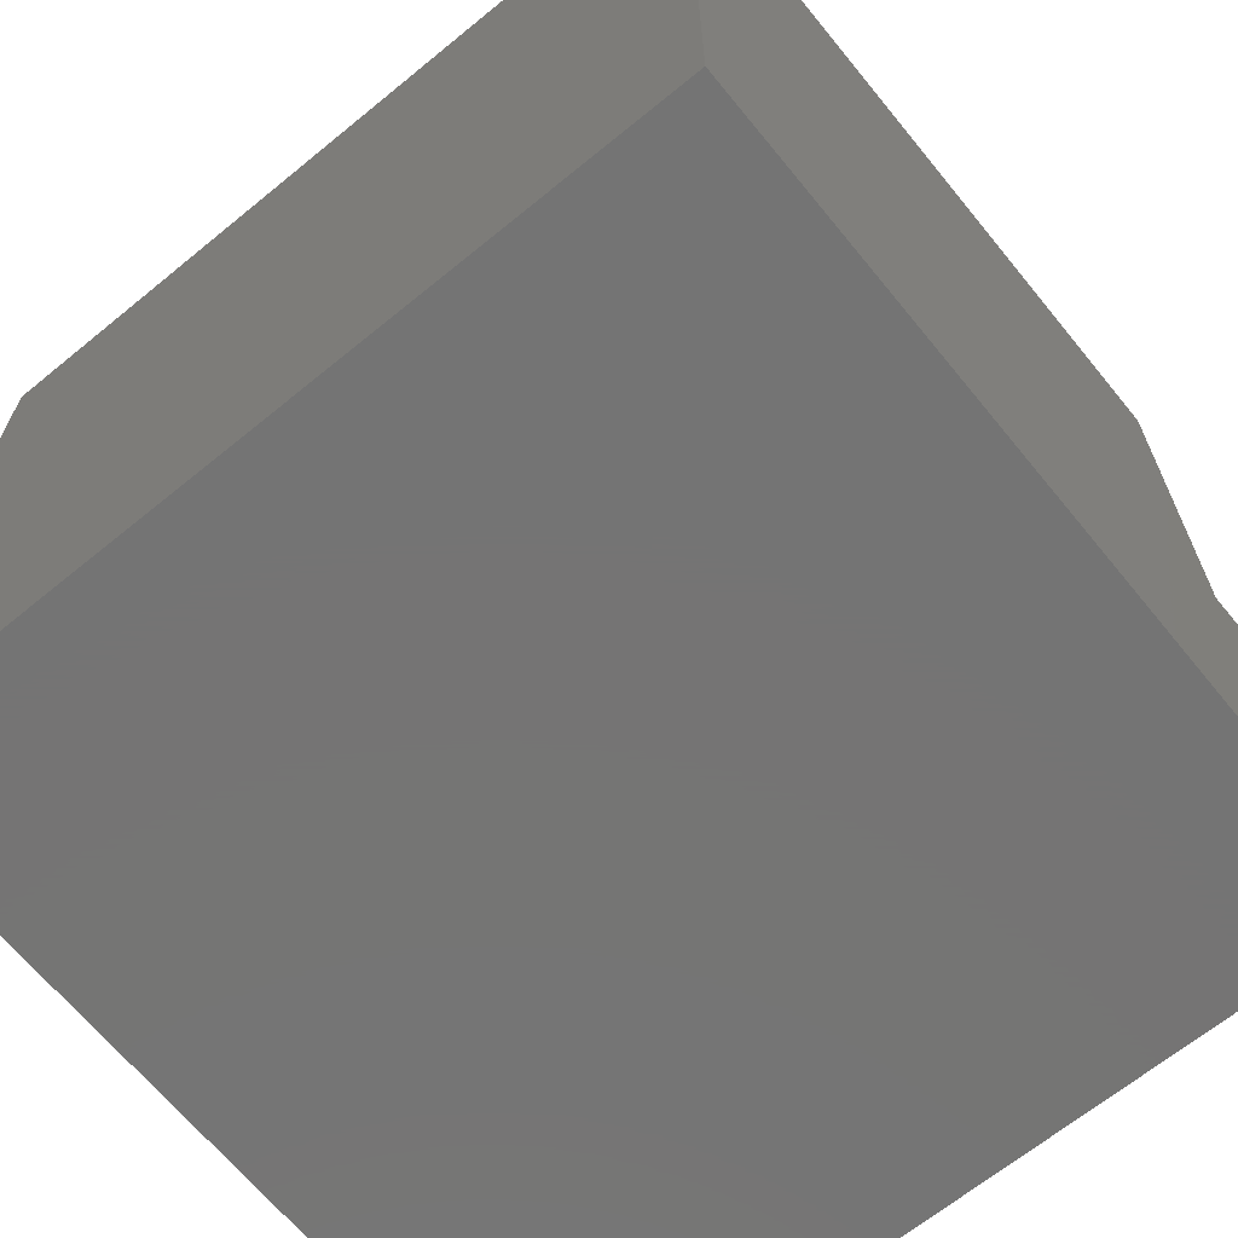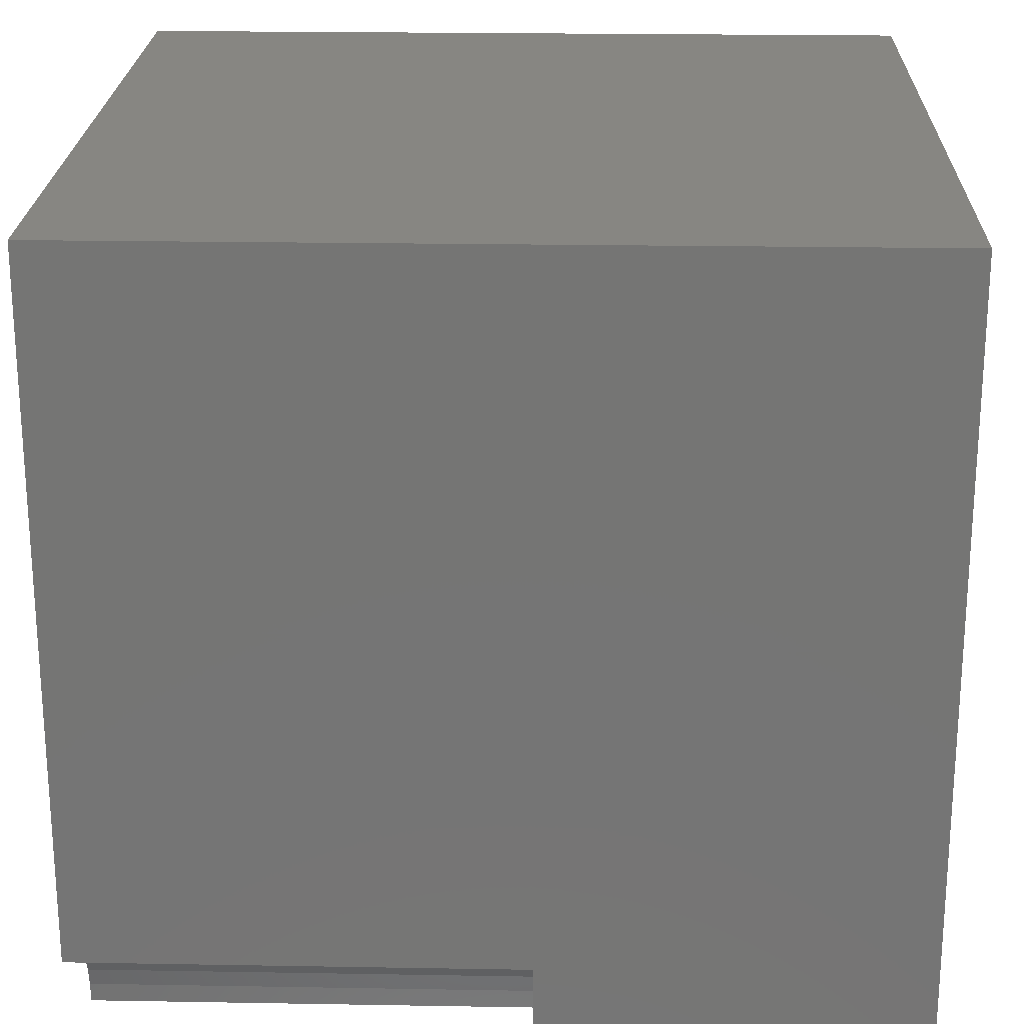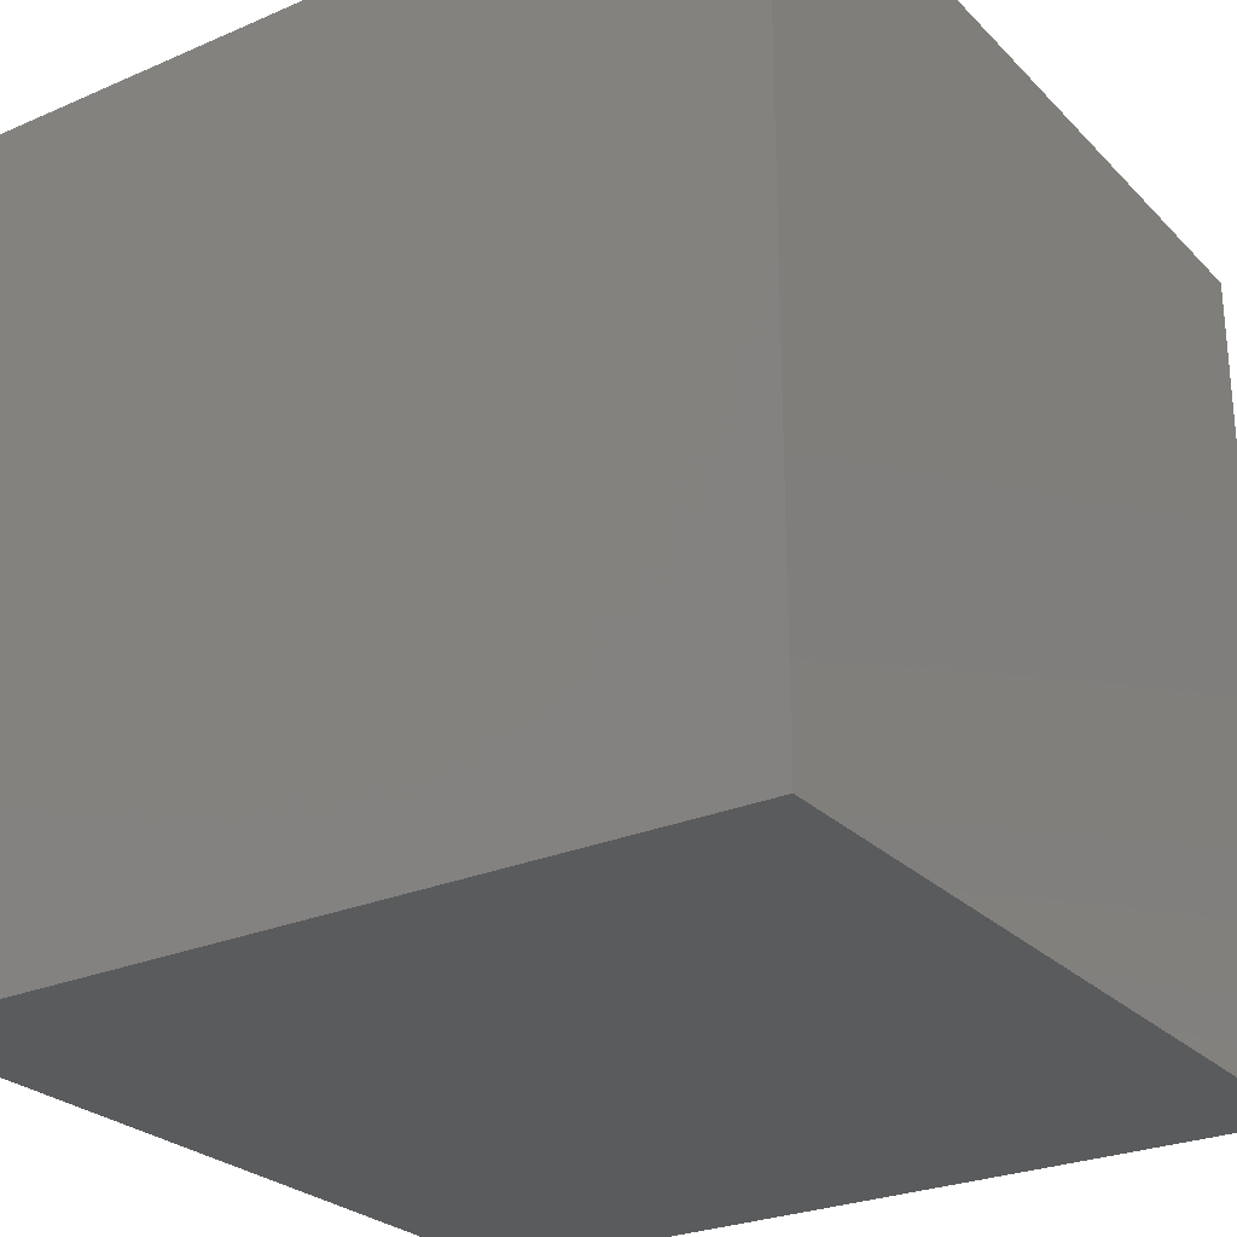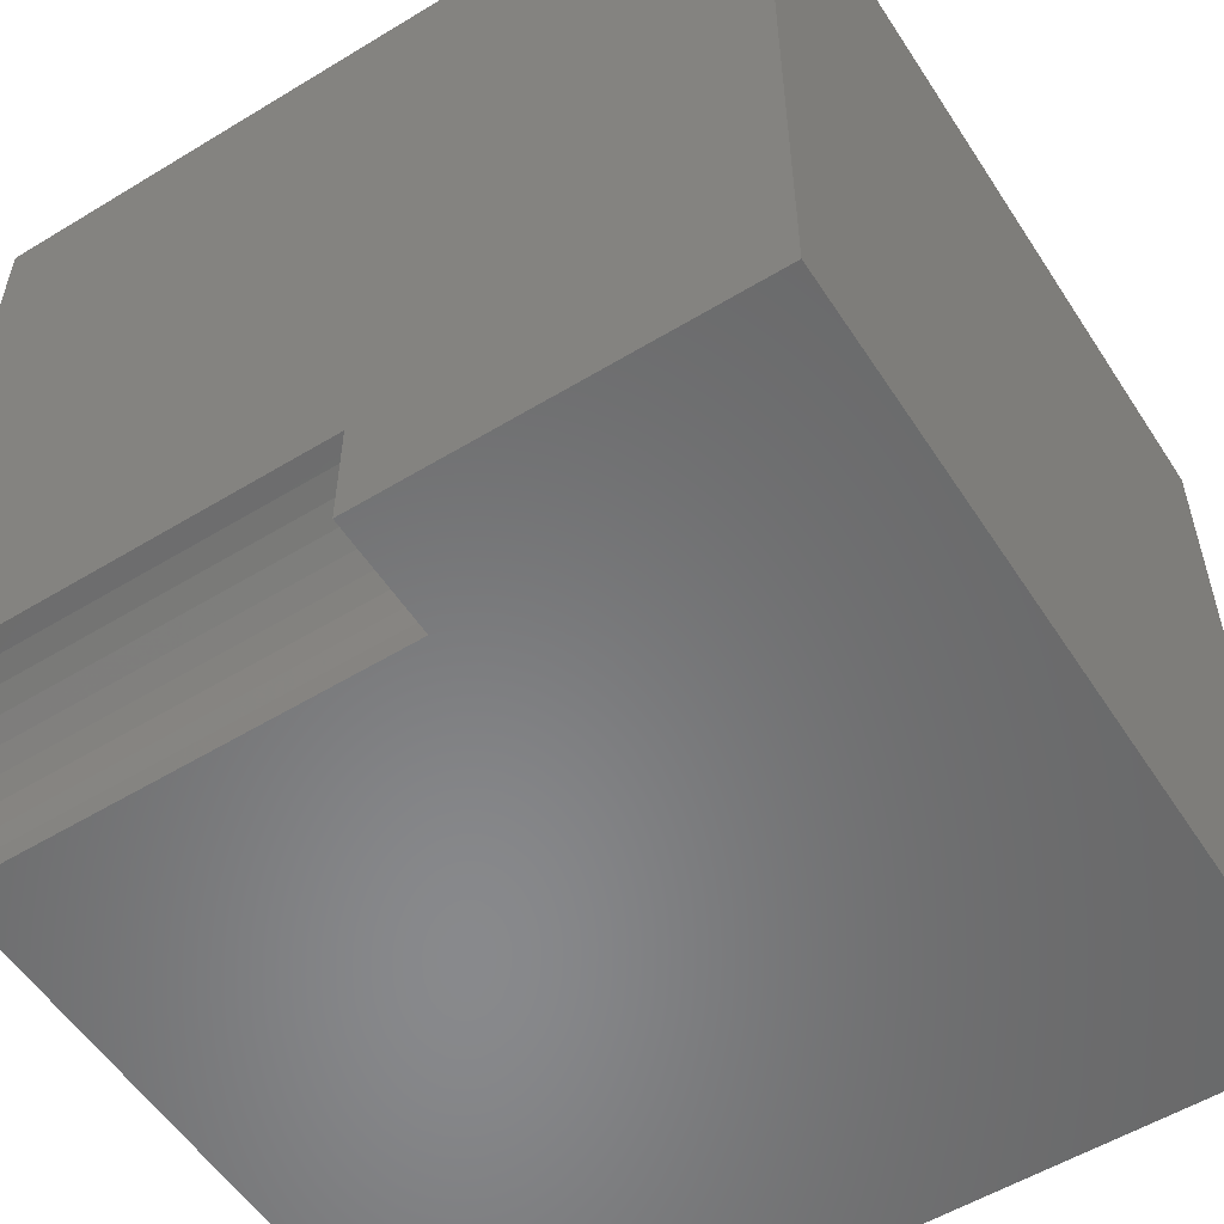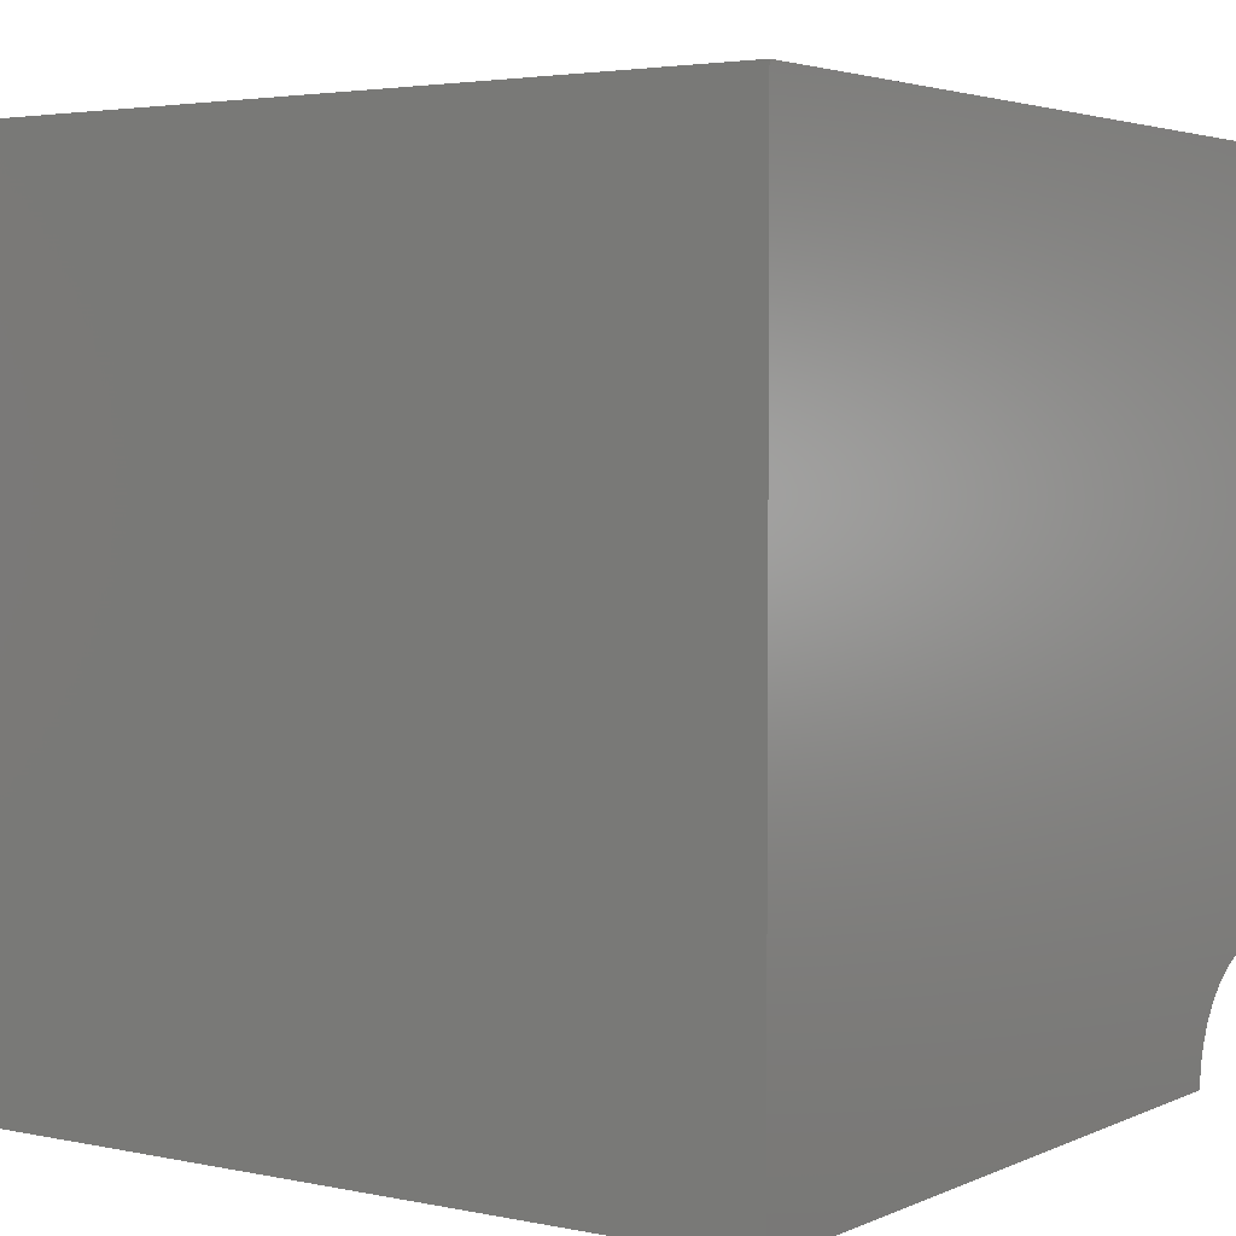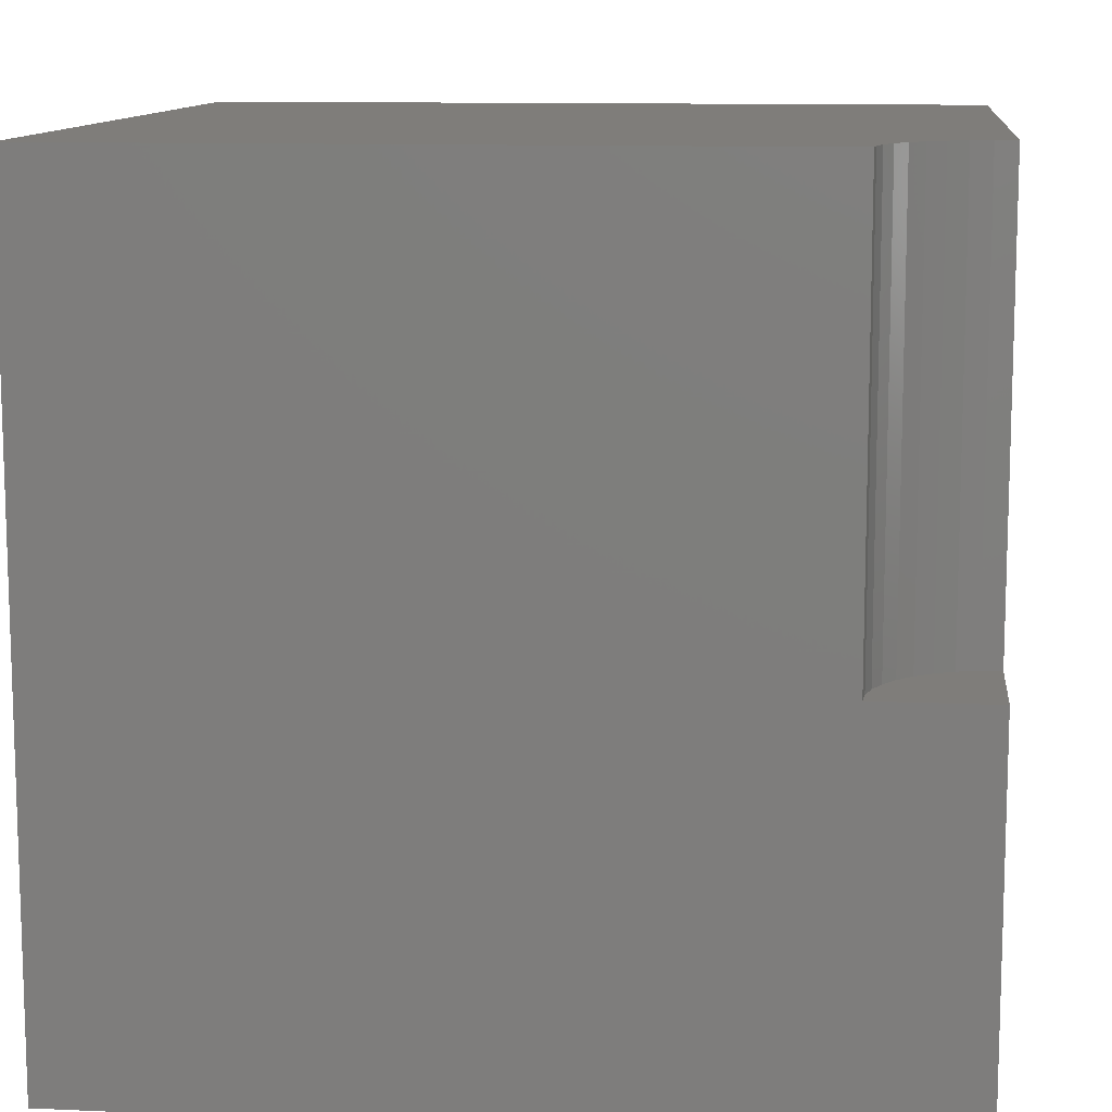
<metadata>
{"format":"stl","ext":"stl","renderer":"f3d","projection":"perspective","resolution":1024,"background":"white","views":[{"elev":-66.8,"azim":-50.7,"up":"+Z"},{"elev":22.4,"azim":91.7,"up":"+Y"},{"elev":-26.6,"azim":-146.1,"up":"+Z"},{"elev":-55.3,"azim":122.6,"up":"+Y"},{"elev":3.4,"azim":-55.1,"up":"+Y"},{"elev":11.2,"azim":6.2,"up":"+Z"}]}
</metadata>
<code>
# stl→obj: 30 verts, 52 faces
v 0 10 10
v 0 10 0
v 0 0 10
v 0 0 0
v 9.752 1.409 10
v 10 1.43 10
v 10 10 10
v 8.904 0.9194 10
v 9.081 1.096 10
v 9.285 1.239 10
v 9.511 1.344 10
v 8.57 0 10
v 8.591 0.2484 10
v 8.656 0.4892 10
v 8.761 0.7152 10
v 10 0 4.608
v 10 0 0
v 10 1.43 4.608
v 10 10 0
v 8.57 0 4.608
v 9.752 1.409 4.608
v 9.511 1.344 4.608
v 9.285 1.239 4.608
v 9.081 1.096 4.608
v 8.904 0.9194 4.608
v 8.761 0.7152 4.608
v 8.656 0.4892 4.608
v 8.591 0.2484 4.608
v 8.57 1.752e-16 10
v 8.57 1.752e-16 4.608
f 1 2 3
f 3 2 4
f 5 6 7
f 8 9 1
f 1 9 10
f 1 10 7
f 7 10 11
f 7 11 5
f 12 13 3
f 3 13 14
f 3 14 1
f 1 14 15
f 1 15 8
f 16 17 18
f 18 17 19
f 18 19 6
f 6 19 7
f 2 19 4
f 4 19 17
f 7 19 1
f 1 19 2
f 12 3 20
f 20 3 4
f 20 4 16
f 16 4 17
f 18 6 5
f 18 5 21
f 21 5 11
f 21 11 22
f 22 11 10
f 22 10 23
f 23 10 9
f 23 9 24
f 24 9 8
f 24 8 25
f 25 8 15
f 25 15 26
f 26 15 14
f 26 14 27
f 27 14 13
f 27 13 28
f 28 13 29
f 28 29 30
f 16 18 21
f 24 25 16
f 16 25 26
f 26 27 16
f 16 27 28
f 16 28 20
f 21 22 16
f 16 22 23
f 16 23 24

</code>
